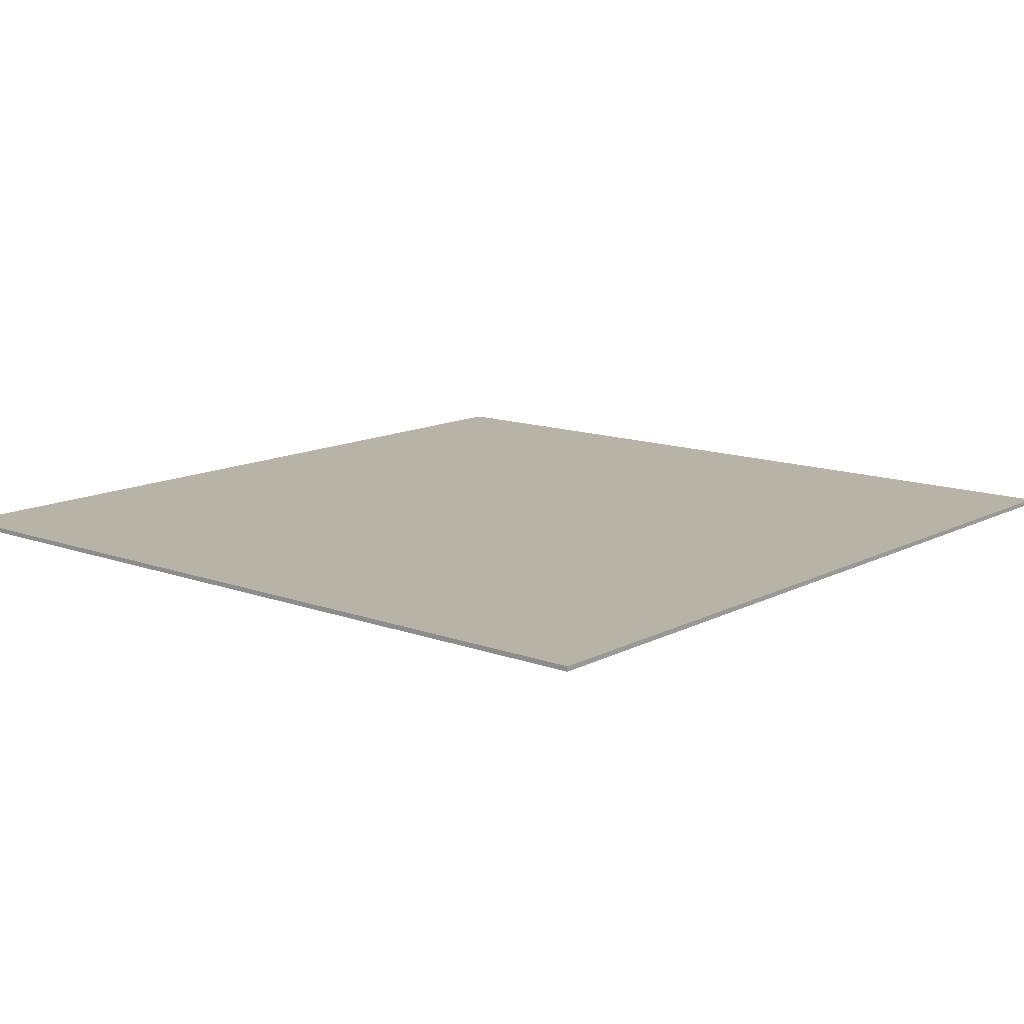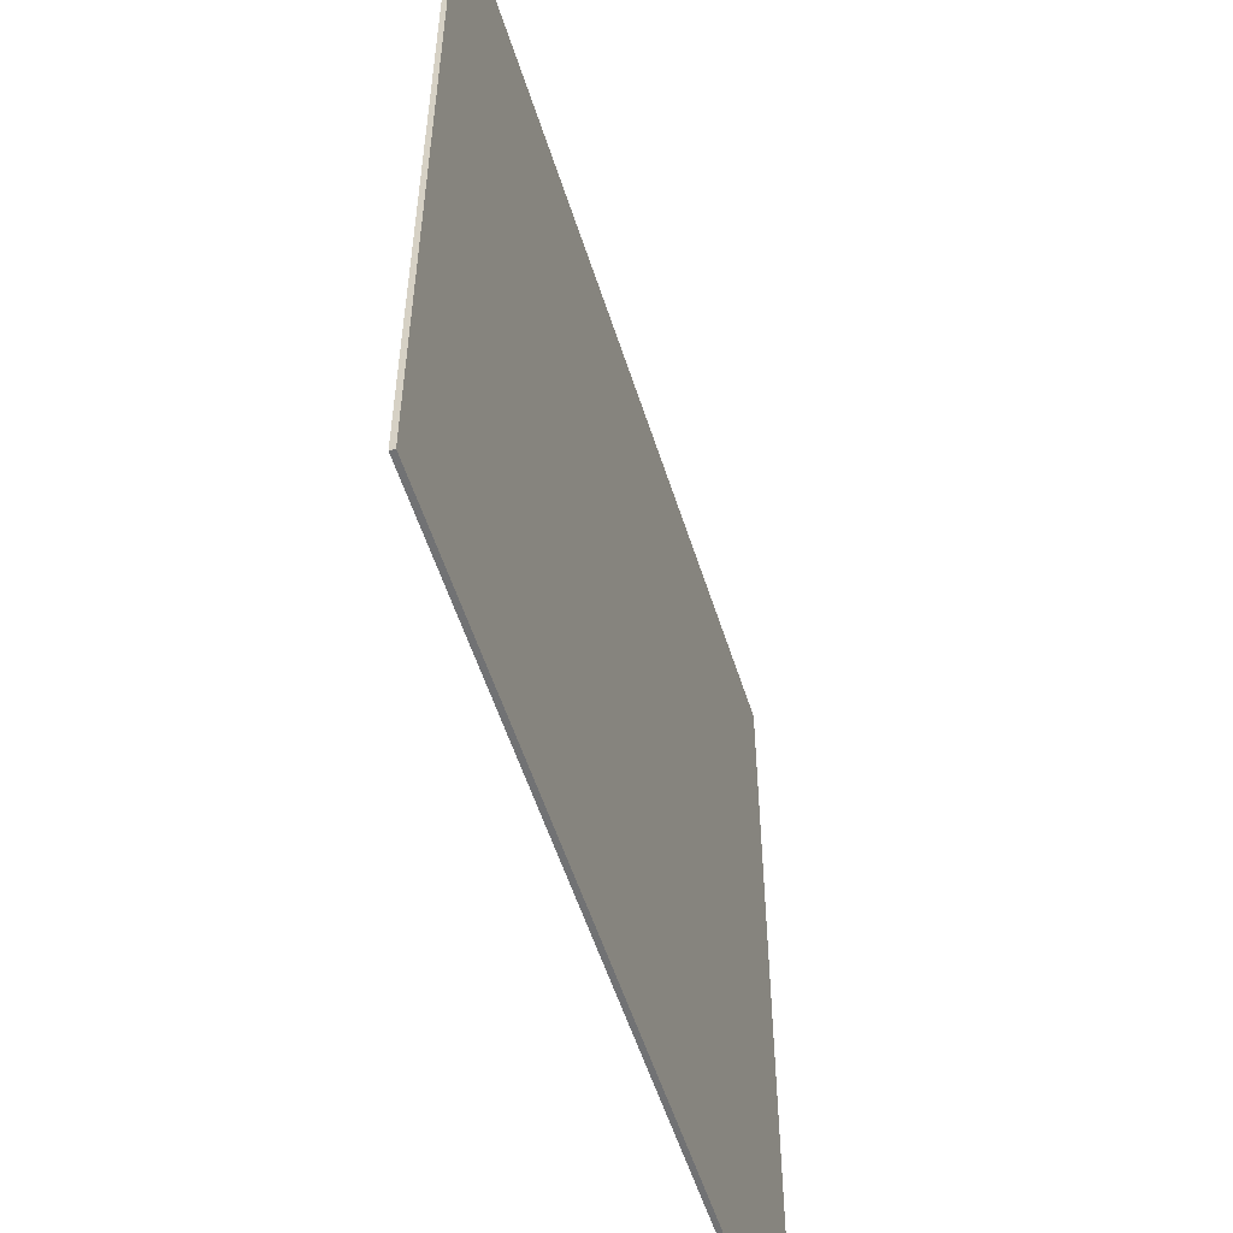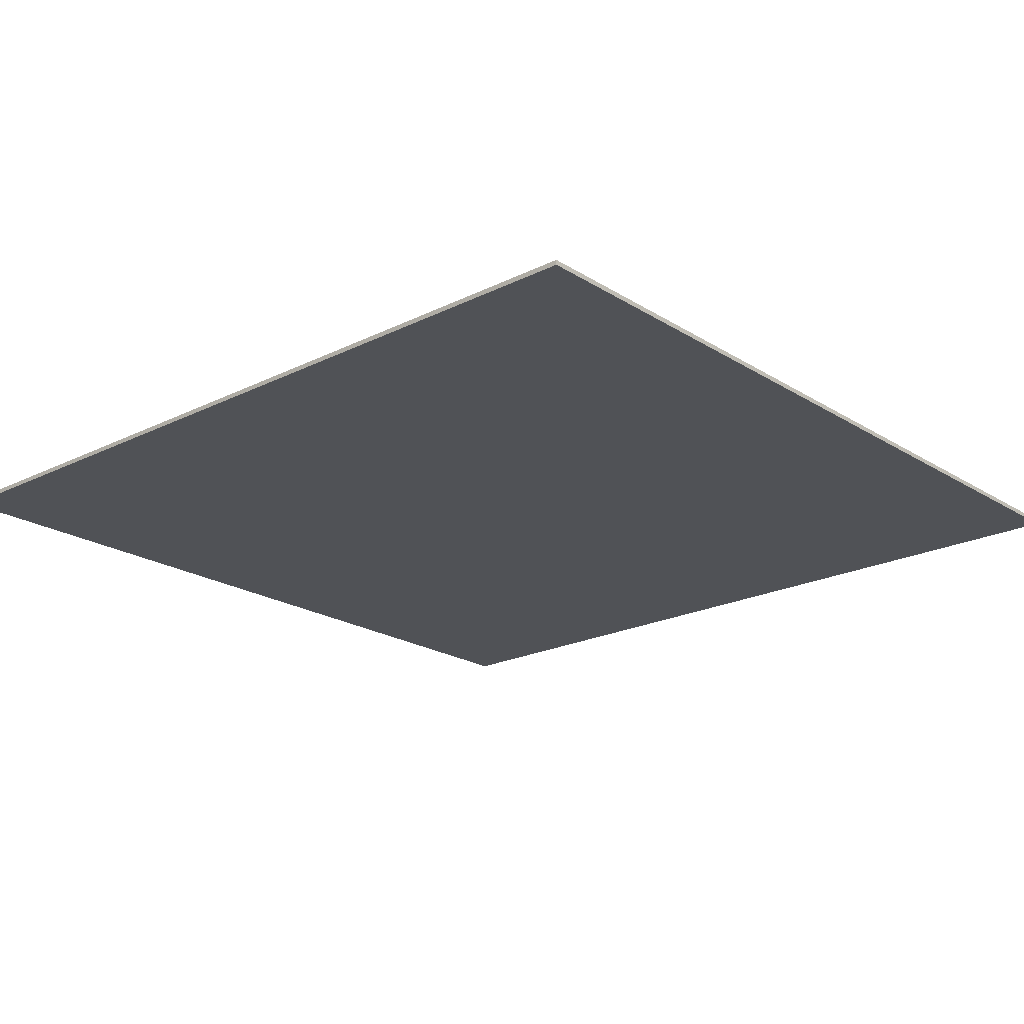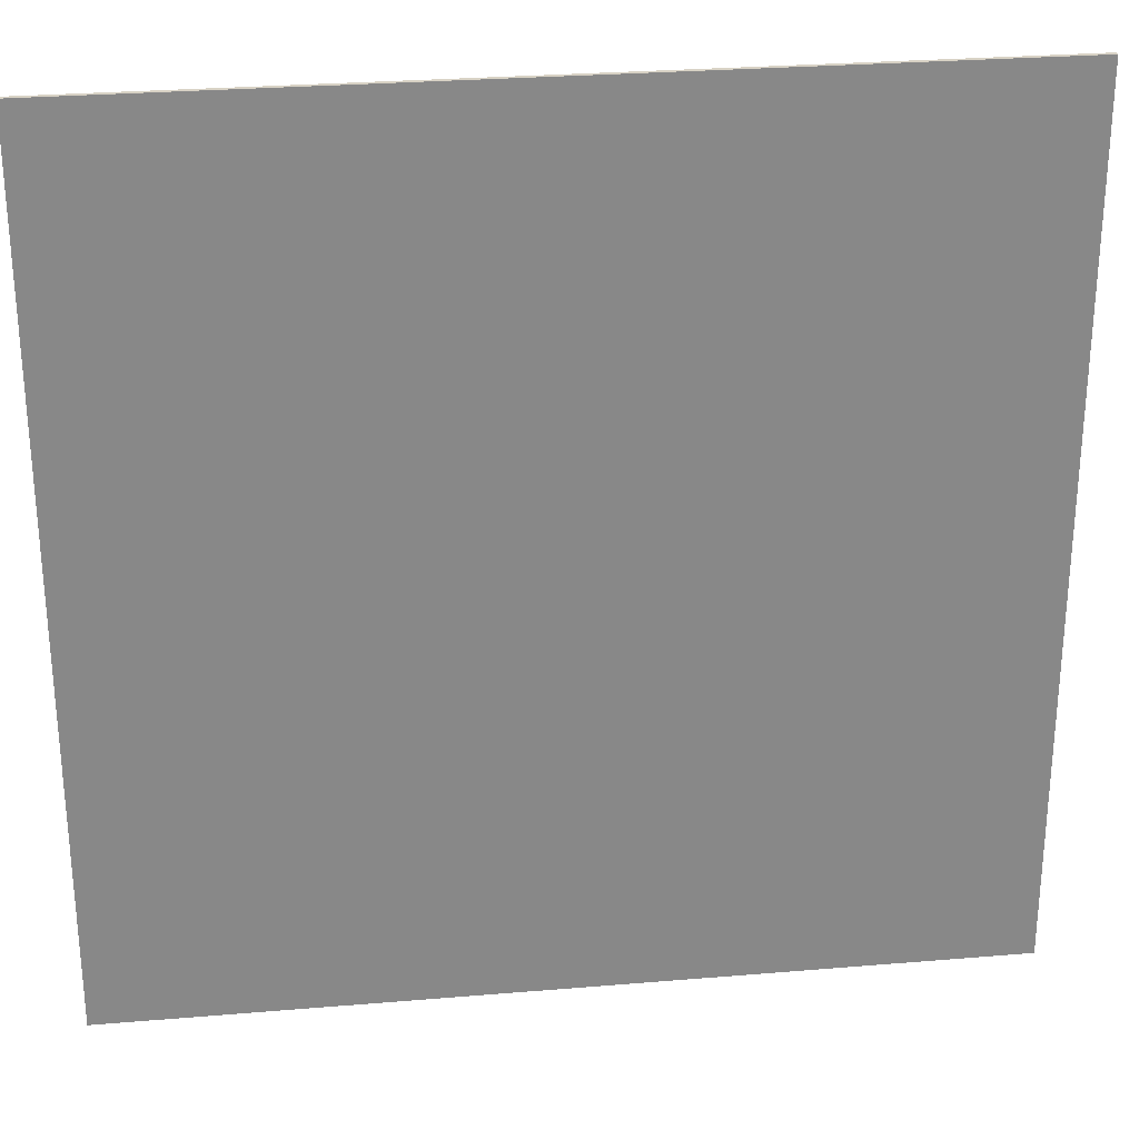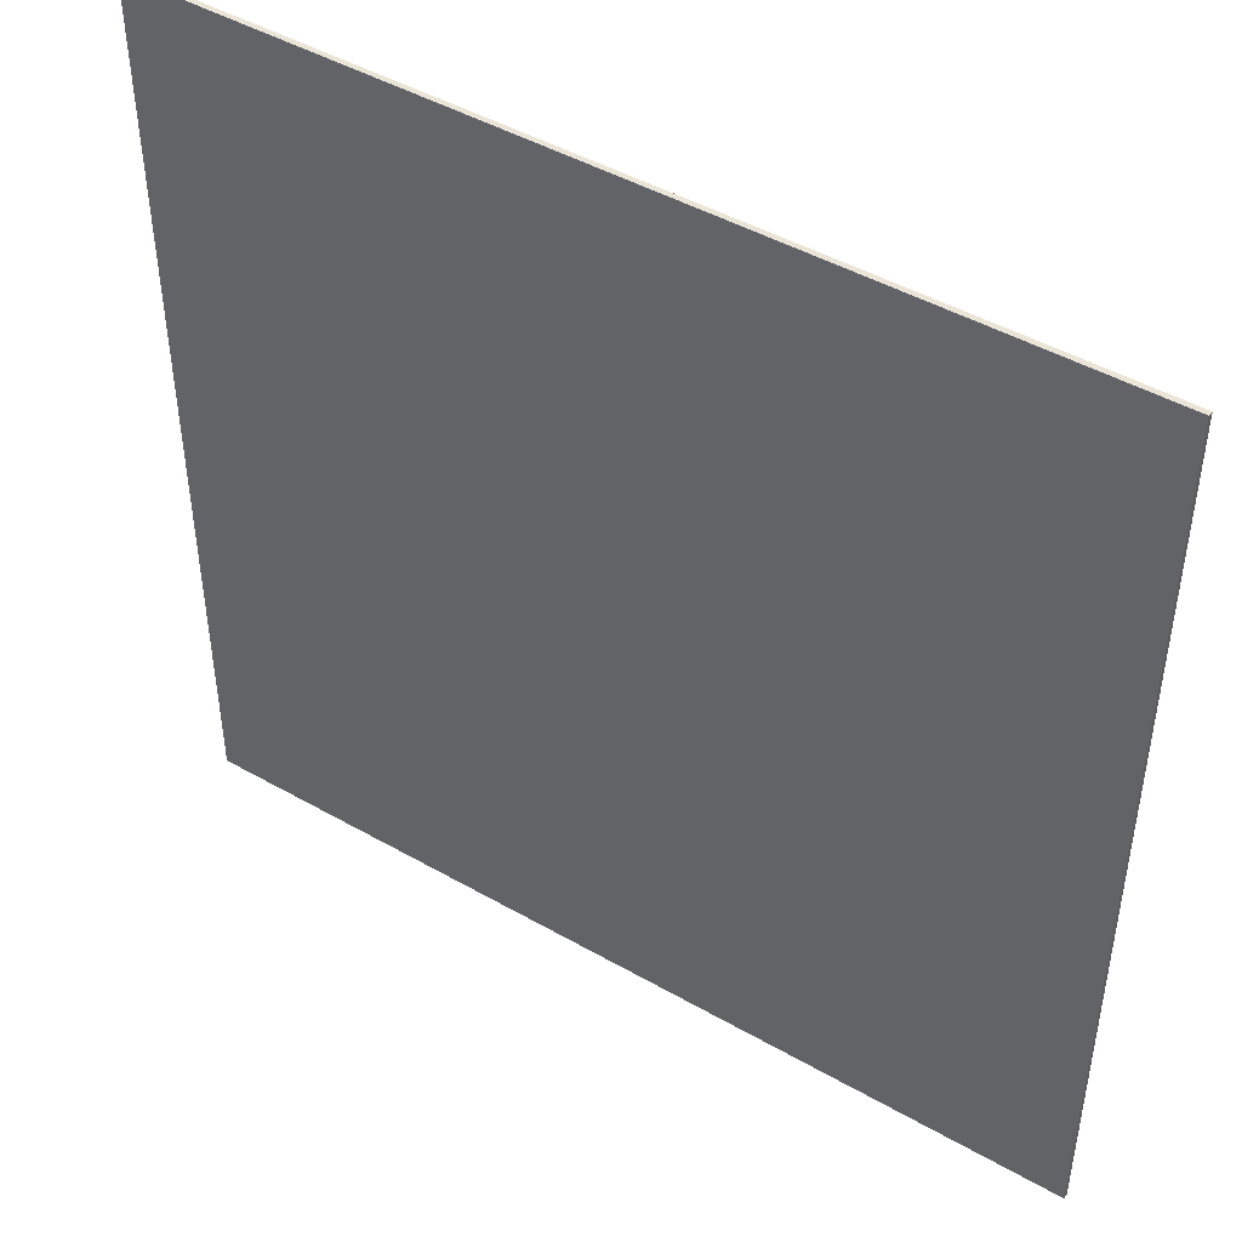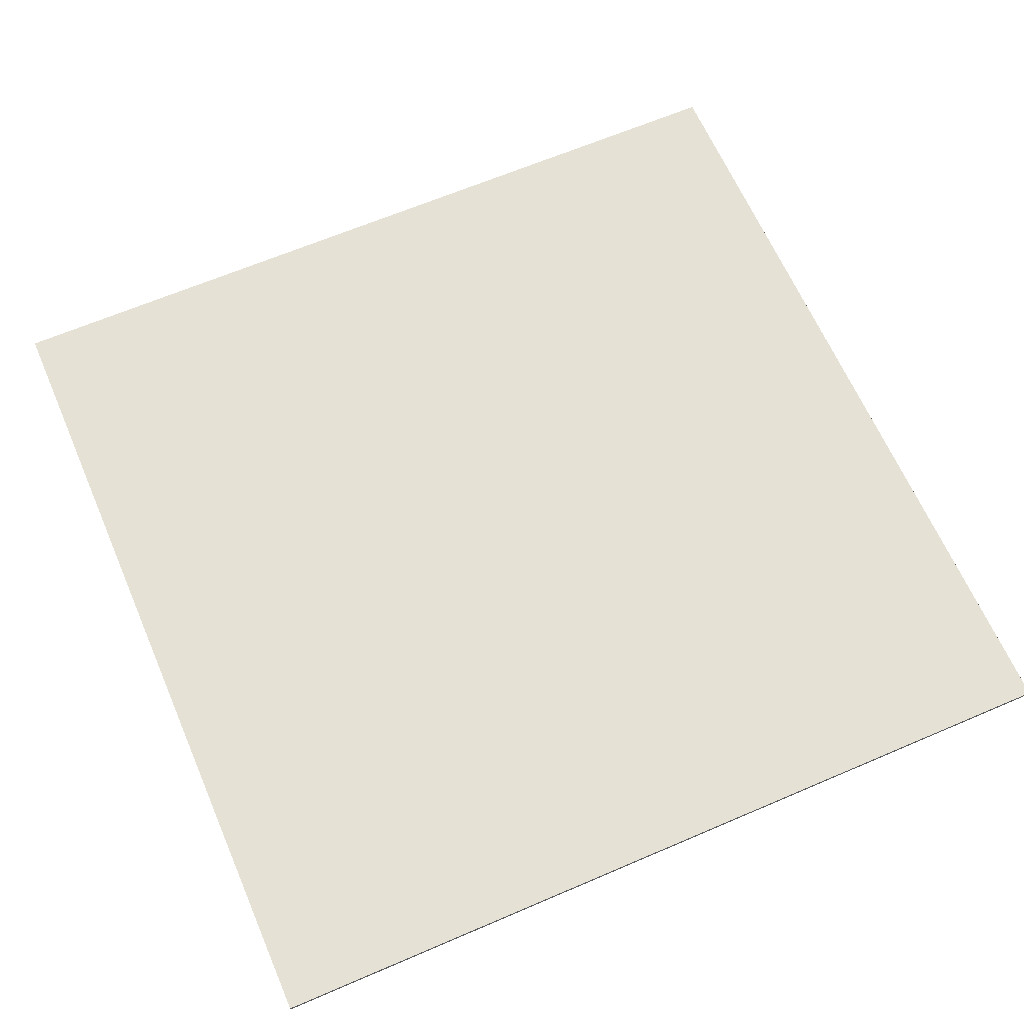
<metadata>
{"format":"obj","ext":"obj","renderer":"f3d","projection":"perspective","resolution":1024,"background":"white","views":[{"elev":12.8,"azim":-49.8,"up":"+Y"},{"elev":-55.4,"azim":-72.5,"up":"+Z"},{"elev":-20.9,"azim":-138.3,"up":"+Y"},{"elev":27.7,"azim":172.7,"up":"+Z"},{"elev":45.9,"azim":33.3,"up":"+Z"},{"elev":64.5,"azim":156.6,"up":"+Y"}]}
</metadata>
<code>
v 0.447 -0.7435 0.3837
v -0.4469 -0.7484 -0.5
v -0.4469 -0.7484 0.3837
v 0.447 -0.7484 -0.5
v -0.4469 -0.7435 -0.5
v -0.4469 -0.7435 0.3837
v 0.447 -0.7484 0.3837
v 0.447 -0.7435 -0.5
f 4 5 8
f 3 2 4
f 2 3 5
f 4 2 5
f 3 1 6
f 1 5 6
f 5 3 6
f 1 3 7
f 3 4 7
f 4 1 7
f 1 4 8
f 5 1 8

</code>
